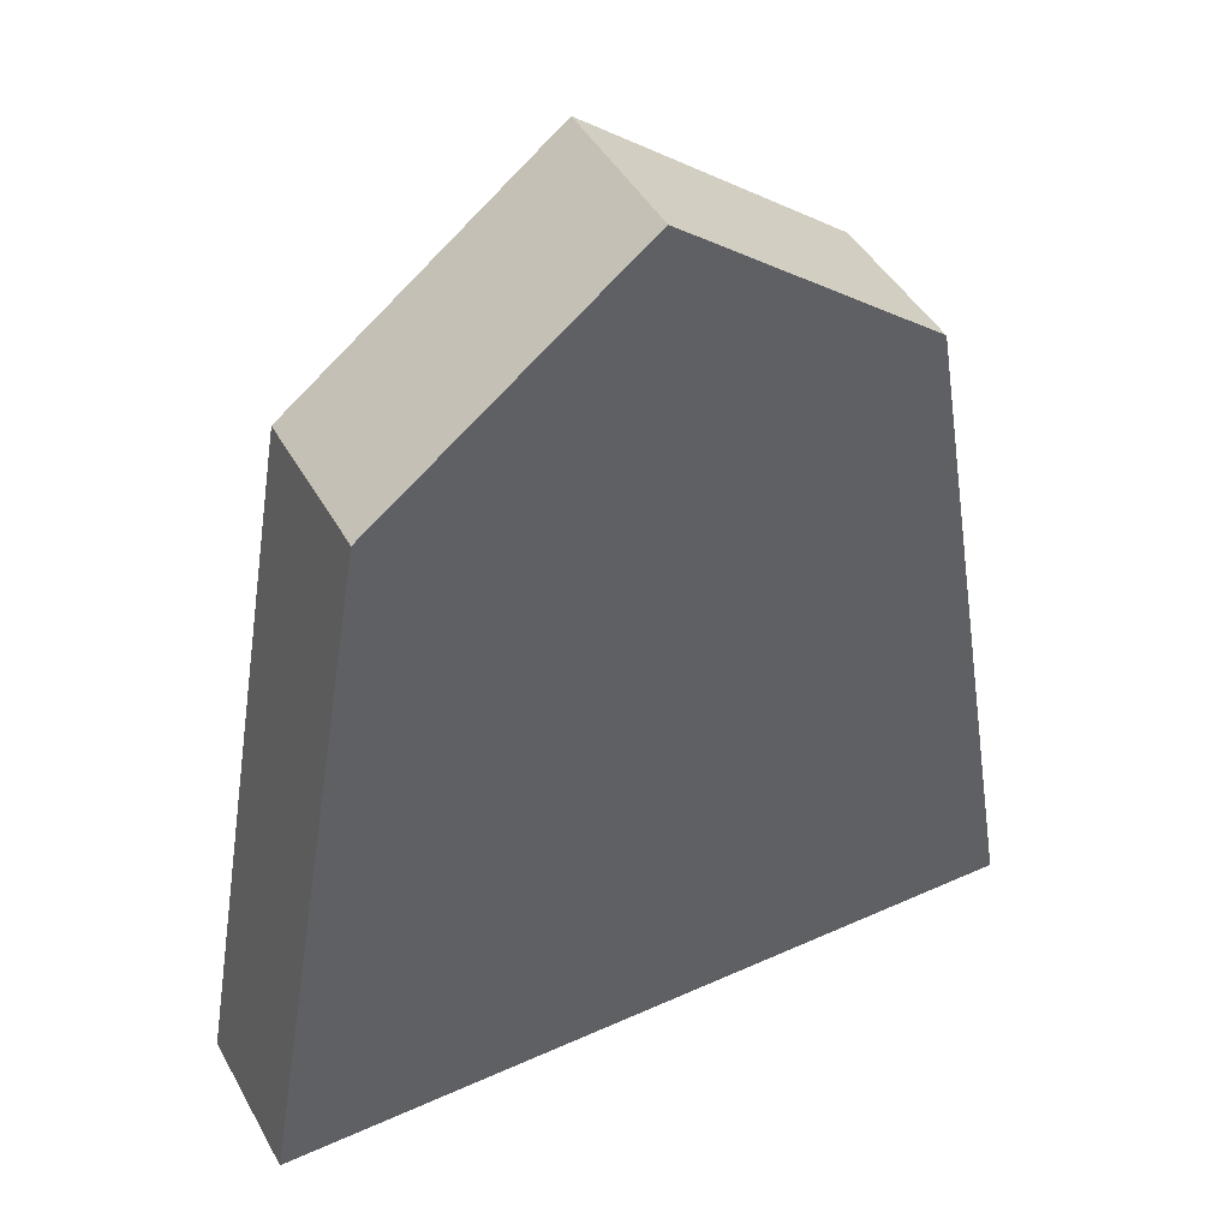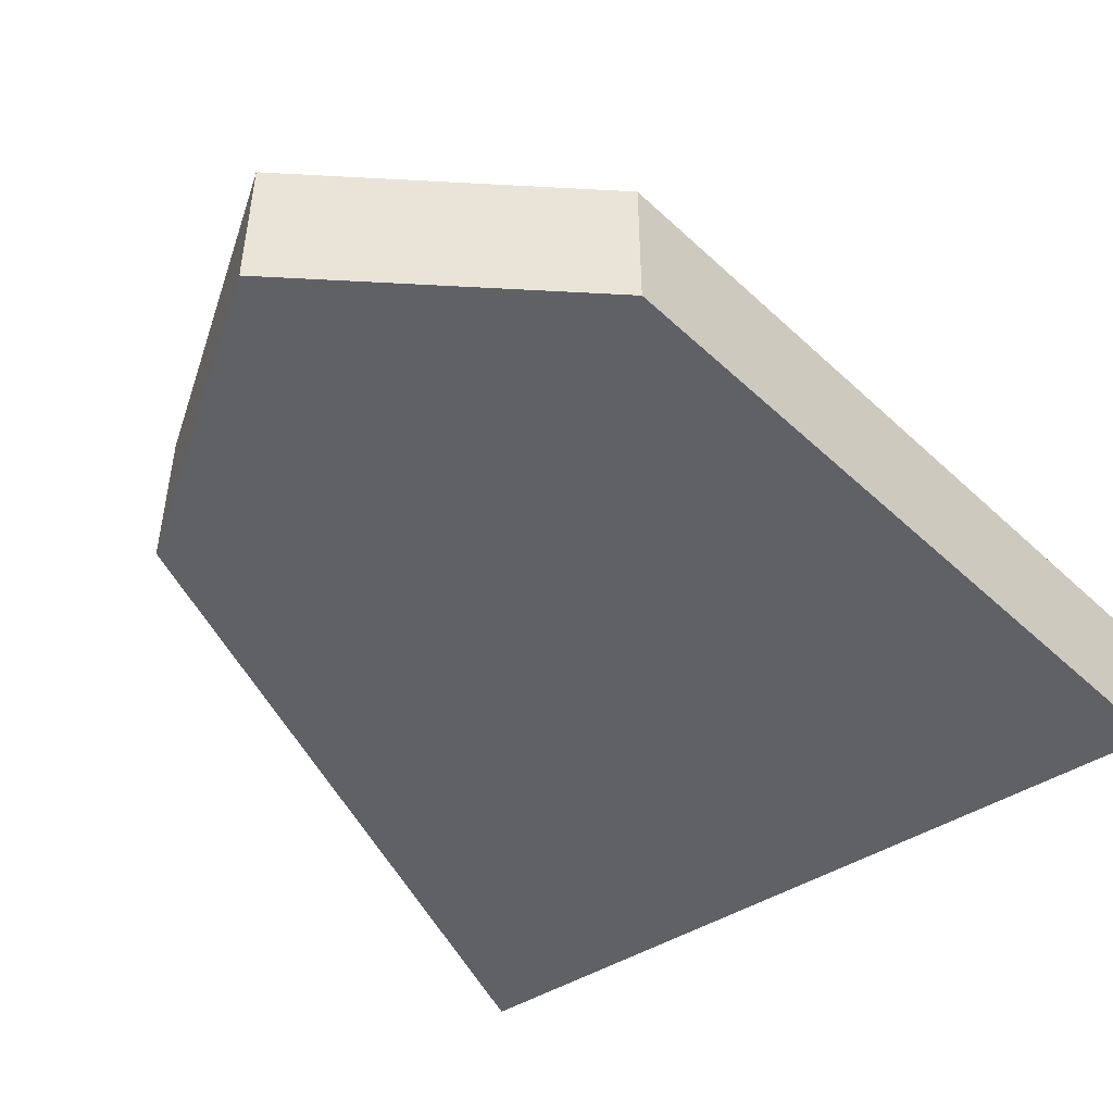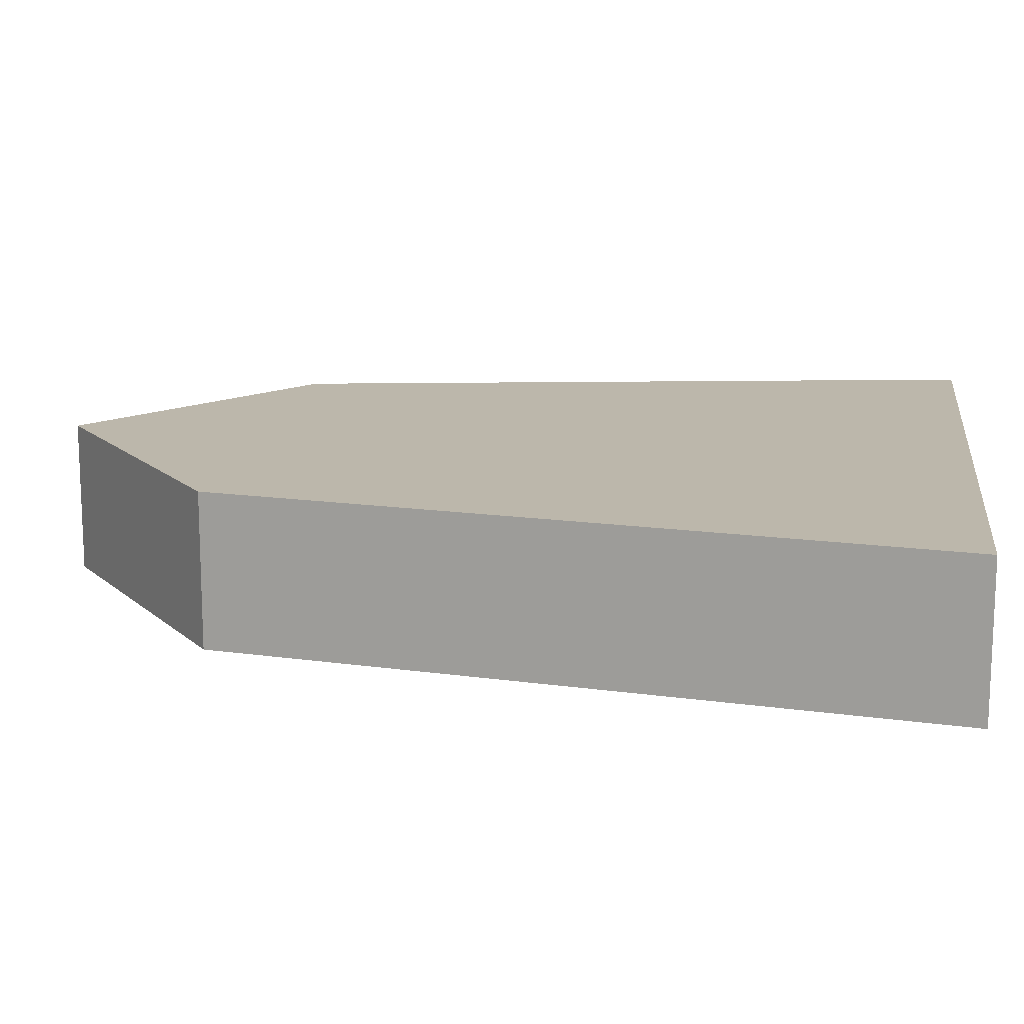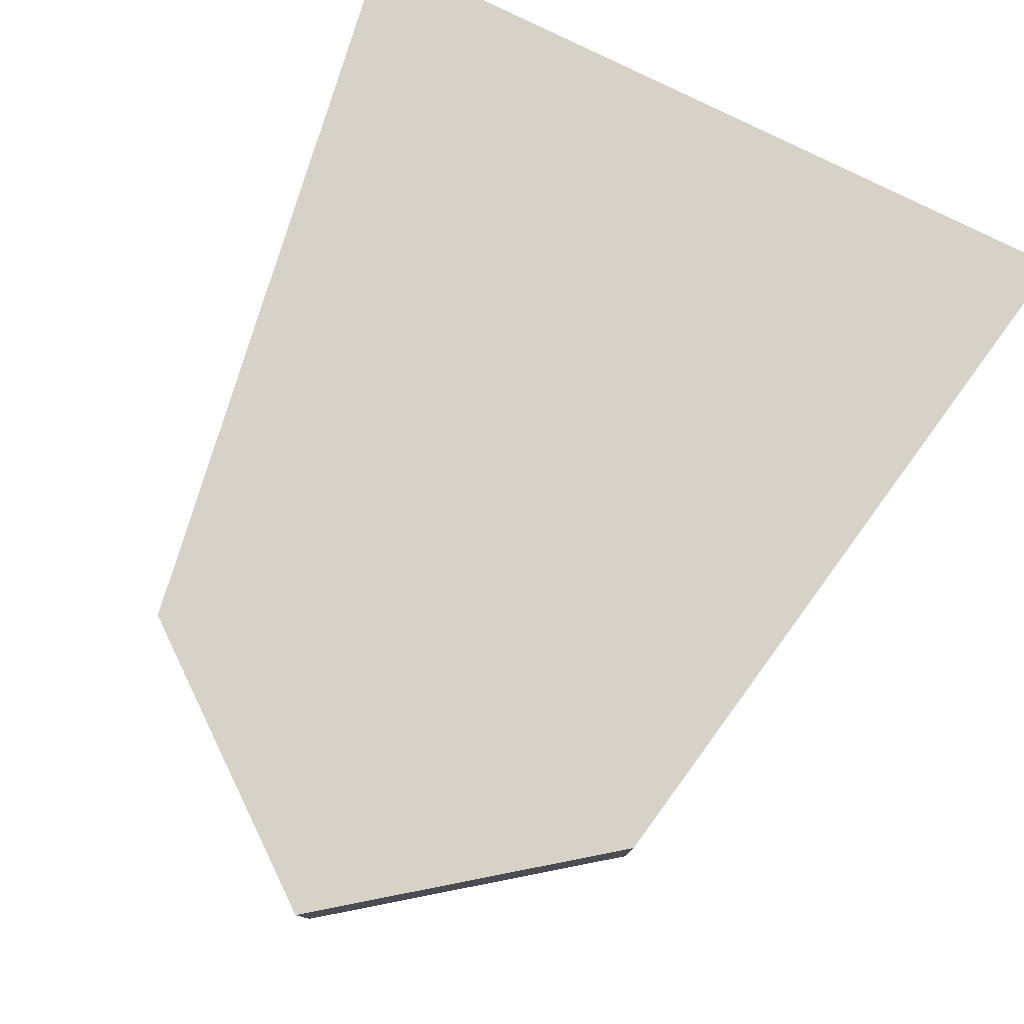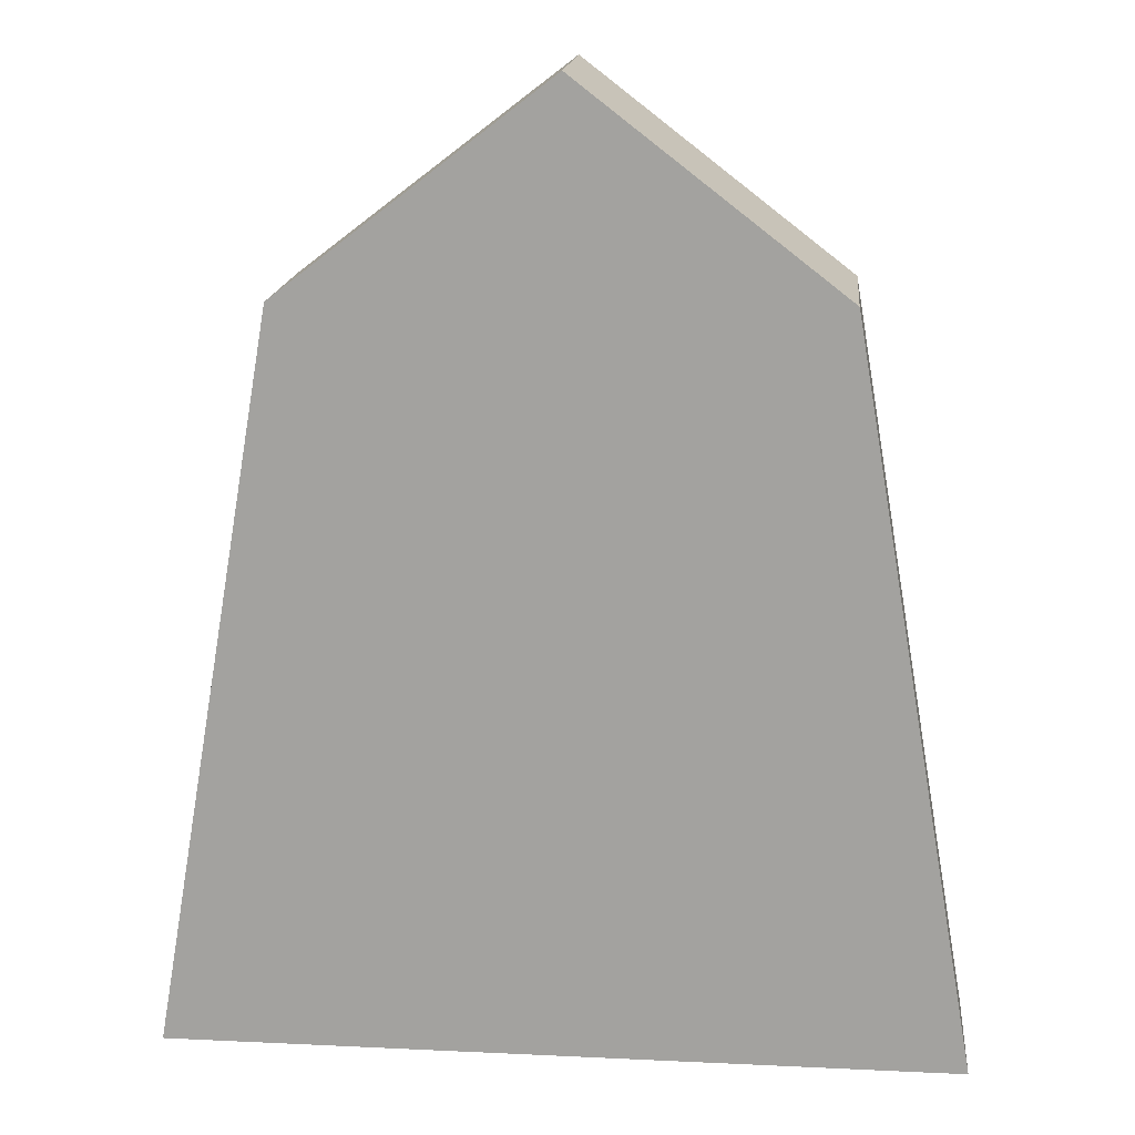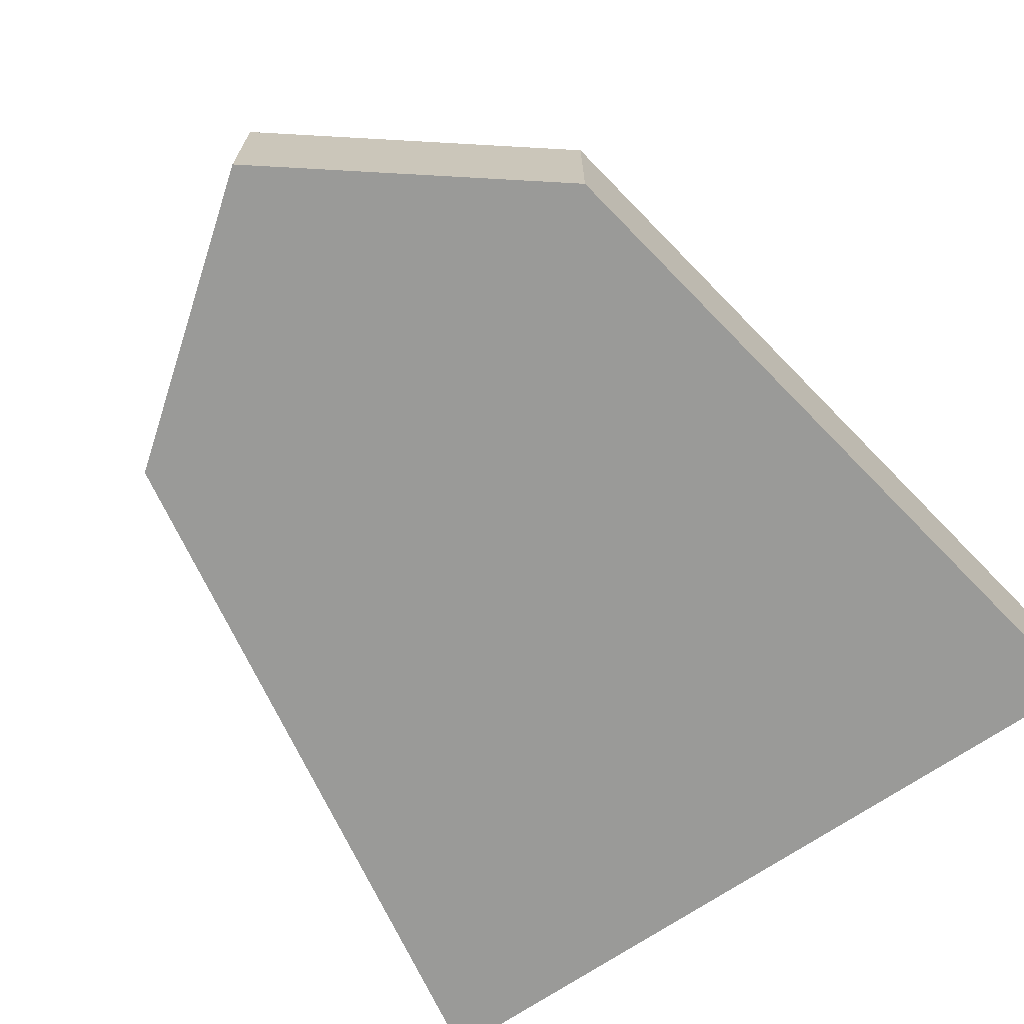
<metadata>
{"format":"obj","ext":"obj","renderer":"f3d","projection":"perspective","resolution":1024,"background":"white","views":[{"elev":44.7,"azim":-27.6,"up":"+Y"},{"elev":-48.0,"azim":-145.9,"up":"+Z"},{"elev":14.4,"azim":-82.2,"up":"+Z"},{"elev":78.5,"azim":-153.5,"up":"+Z"},{"elev":16.5,"azim":5.5,"up":"+Y"},{"elev":-69.2,"azim":-145.6,"up":"+Z"}]}
</metadata>
<code>
o obj_0
v 0.037 		6 		0
v -5 		-6 		0
v -3.389 		3.362 		0
v 3.378 		3.428 		0
v 5 		-6 		0
v 3.378 		3.428 		2
v 5 		-6 		2
v -3.389 		3.362 		2
v 0.037 		6 		2
v -5 		-6 		2
g group_0_4634441
f 1 4 3
f 4 5 3
f 2 3 5
f 4 6 7
f 4 7 5
f 8 3 2
f 8 2 10
f 1 3 9
f 8 9 3
f 7 6 8
f 10 7 8
f 9 8 6
f 6 4 1
f 10 2 5
f 10 5 7
f 9 6 1

</code>
